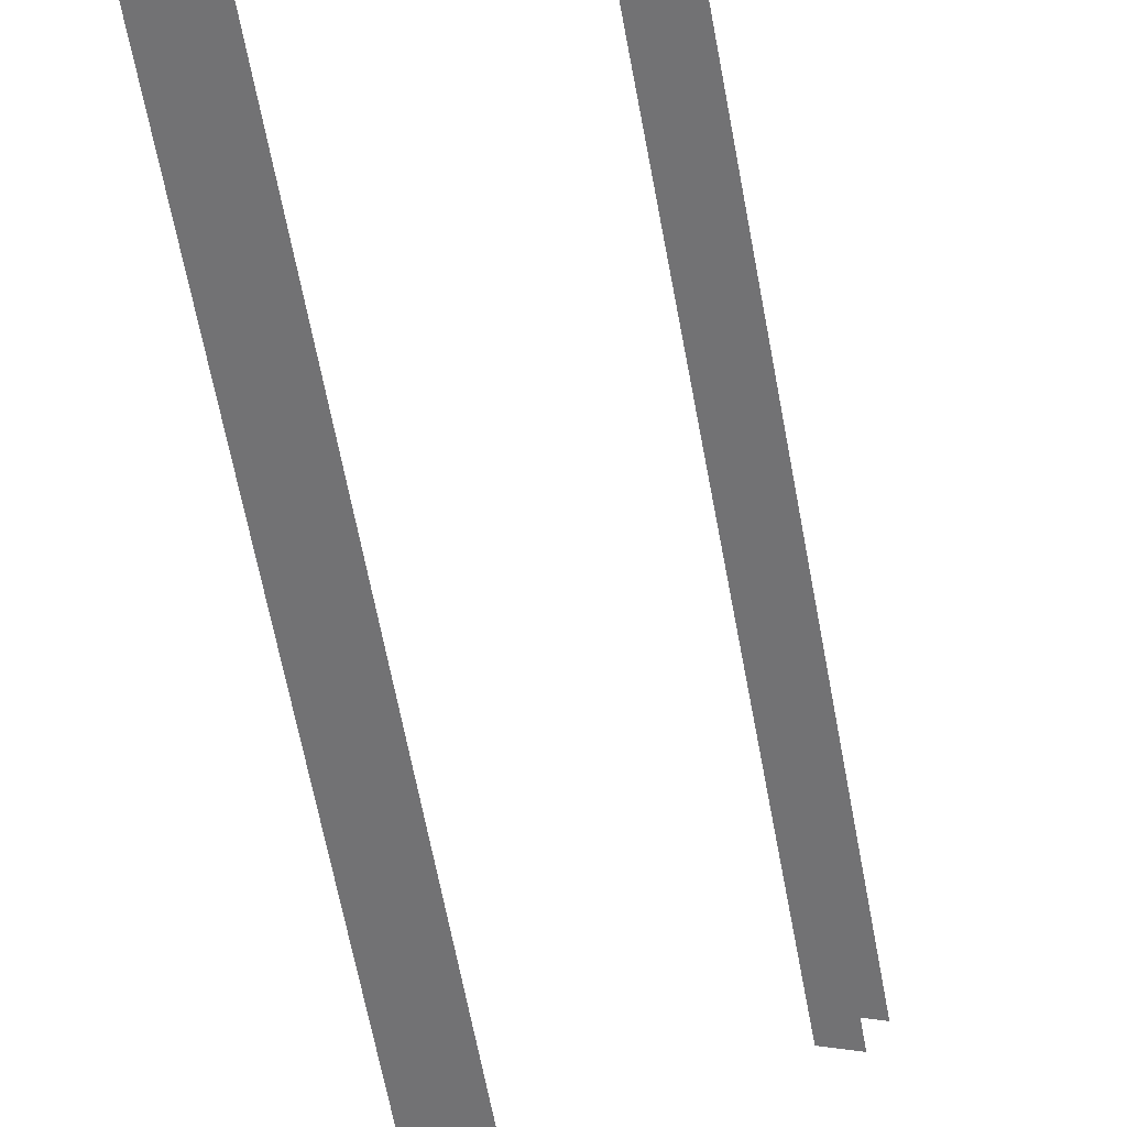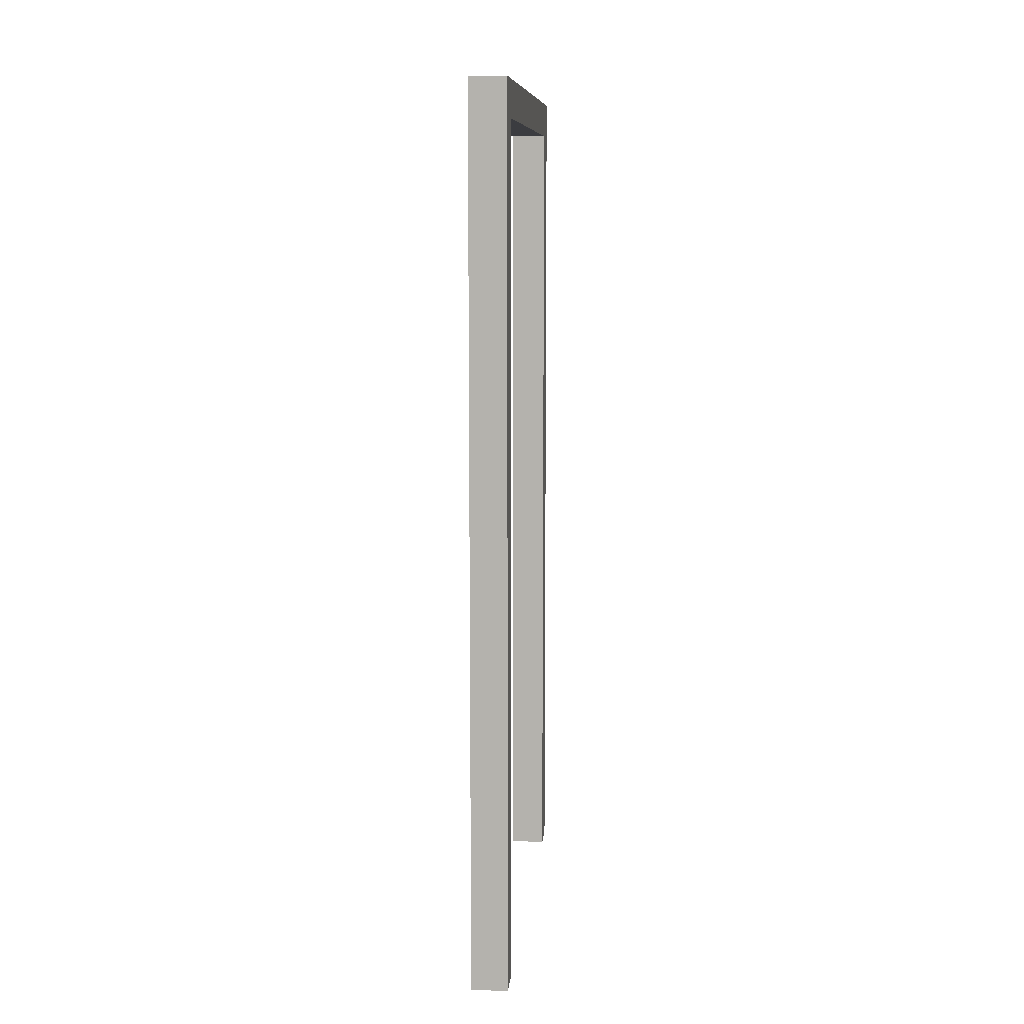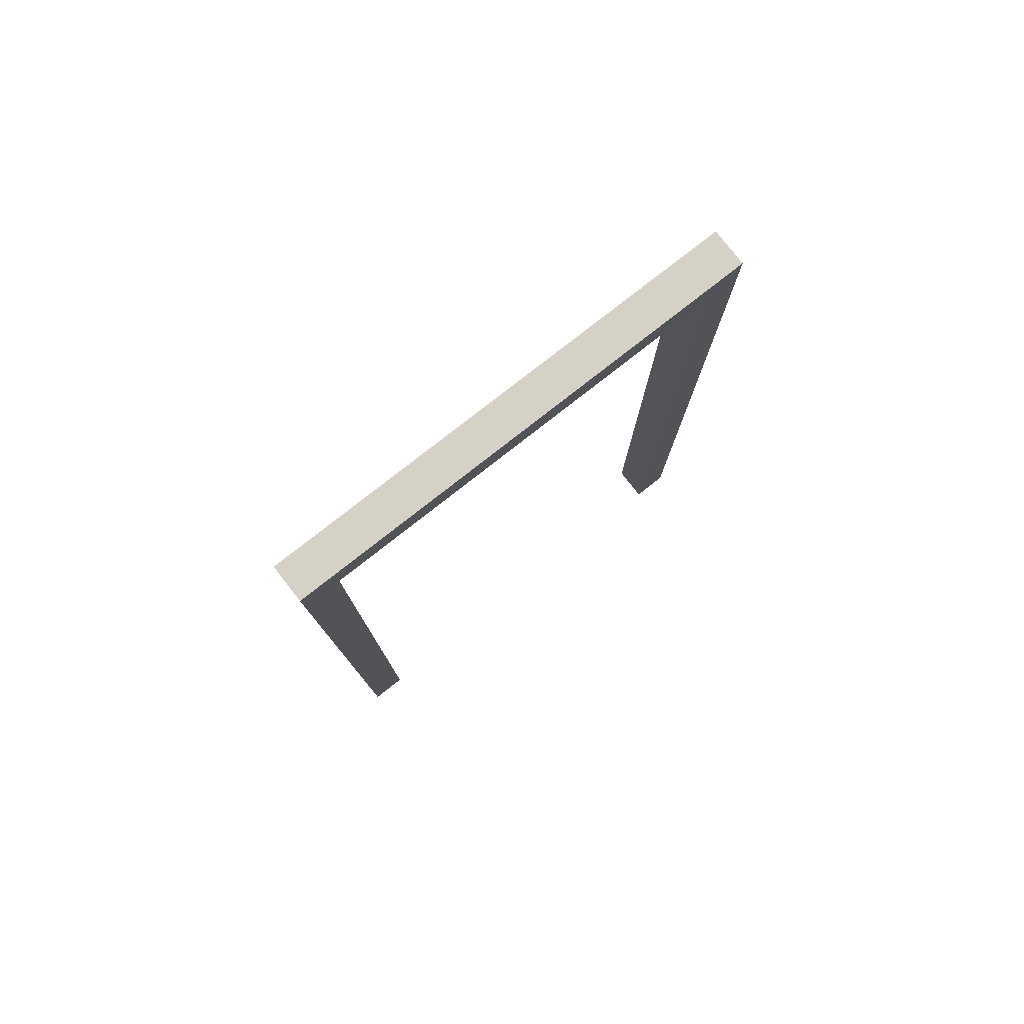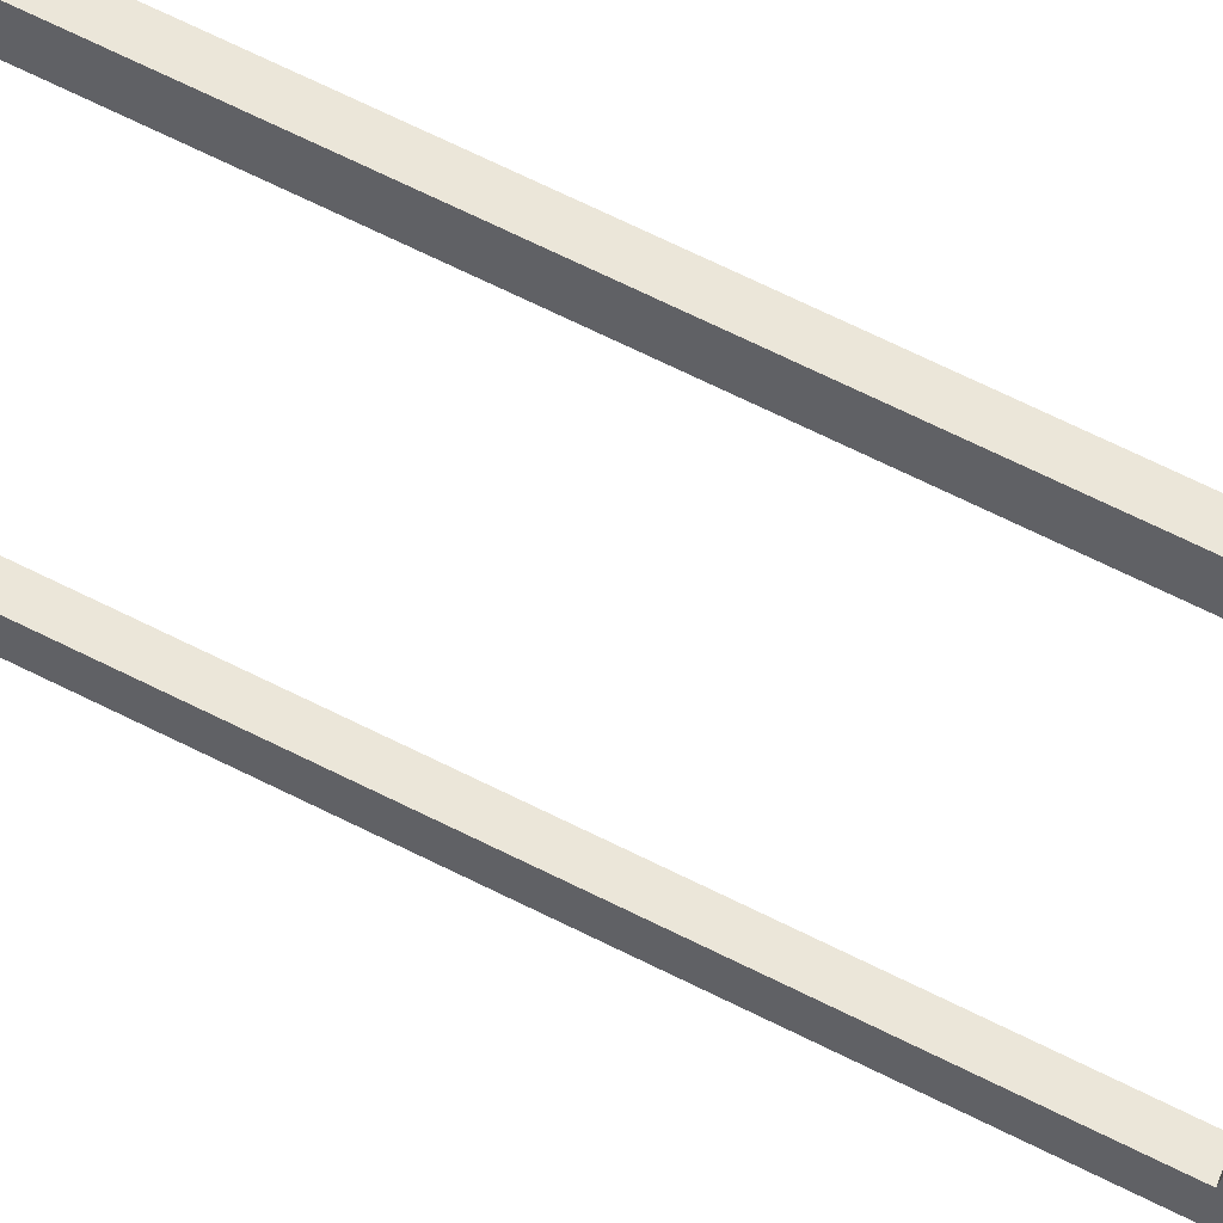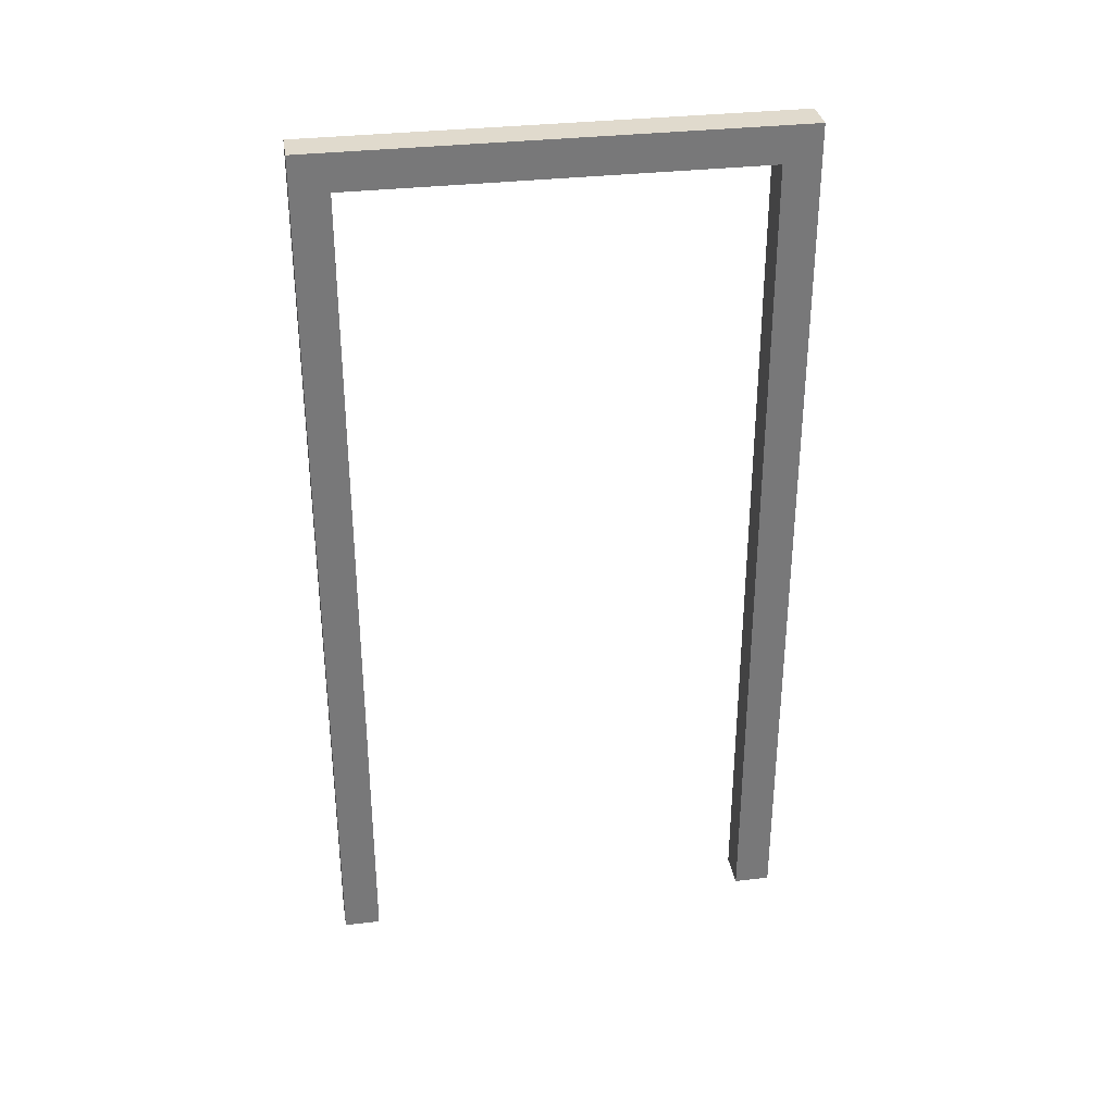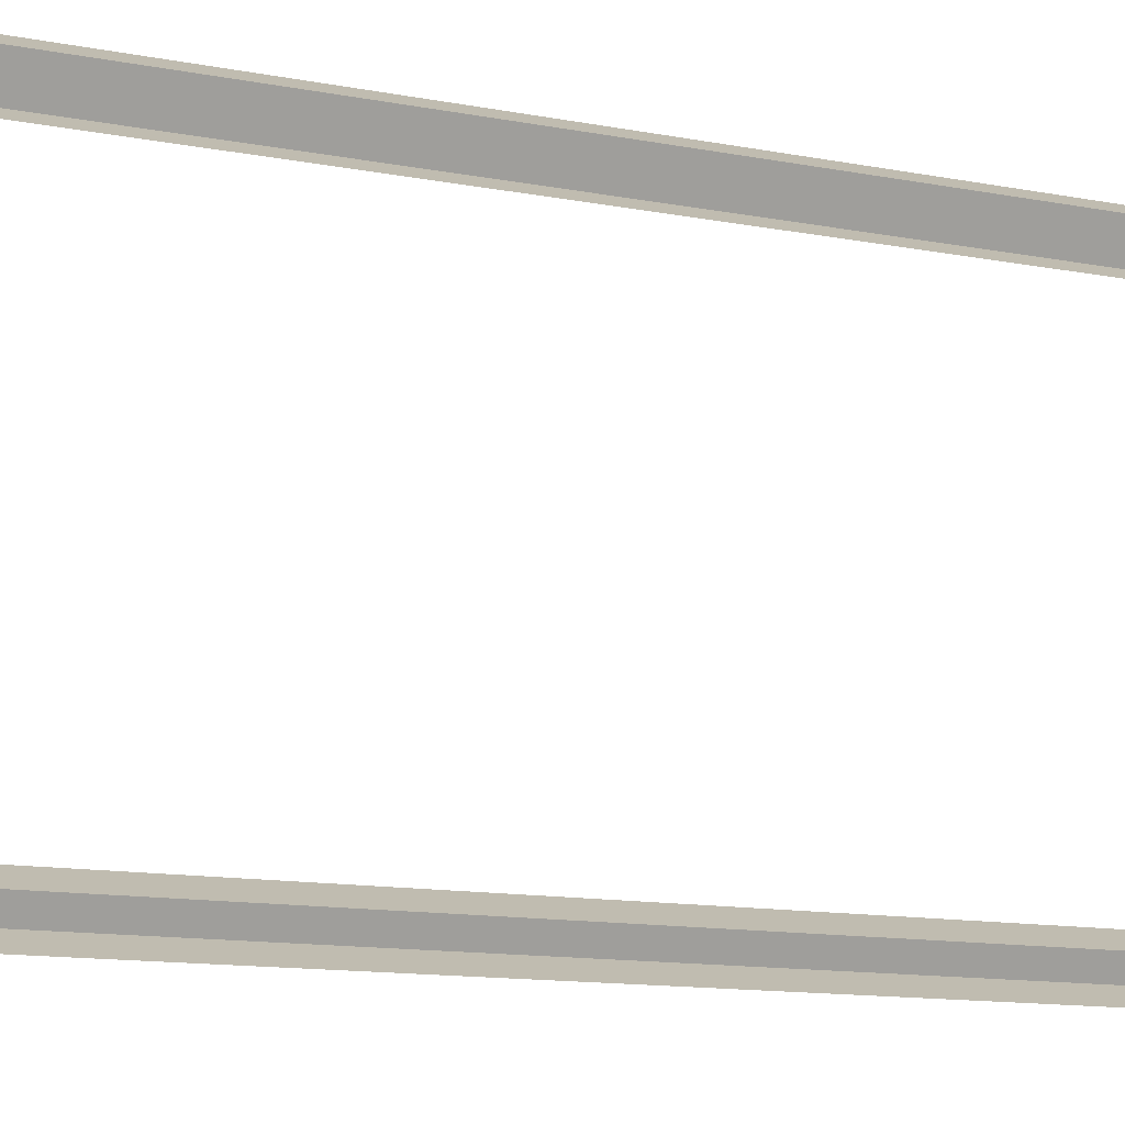
<metadata>
{"format":"obj","ext":"obj","renderer":"f3d","projection":"perspective","resolution":1024,"background":"white","views":[{"elev":-65.8,"azim":-169.3,"up":"+Z"},{"elev":9.3,"azim":-23.1,"up":"+Y"},{"elev":79.1,"azim":23.4,"up":"+Y"},{"elev":77.7,"azim":115.4,"up":"+Z"},{"elev":33.0,"azim":52.2,"up":"+Y"},{"elev":-12.7,"azim":-114.1,"up":"+Z"}]}
</metadata>
<code>
o Frame2
v -0.9804 0.365 -0.6525
v -0.9876 0.35 -0.6394
v -0.9876 0 -0.6394
v -0.9804 0 -0.6525
v -0.9936 0.365 -0.6597
v -0.9936 0 -0.6597
v -1.001 0.35 -0.6465
v -1.001 0 -0.6465
v -1.066 0.35 -0.4944
v -1.074 0.365 -0.4812
v -1.074 0 -0.4812
v -1.066 0 -0.4944
v -1.08 0.35 -0.5016
v -1.08 0 -0.5016
v -1.087 0.365 -0.4884
v -1.087 0 -0.4884
g Frame2
f 1 2 3 4
f 5 1 4 6
f 2 7 8 3
f 9 10 11 12
f 13 9 12 14
f 10 15 16 11
f 10 9 2 1
f 10 1 5 15
f 13 7 2 9

</code>
